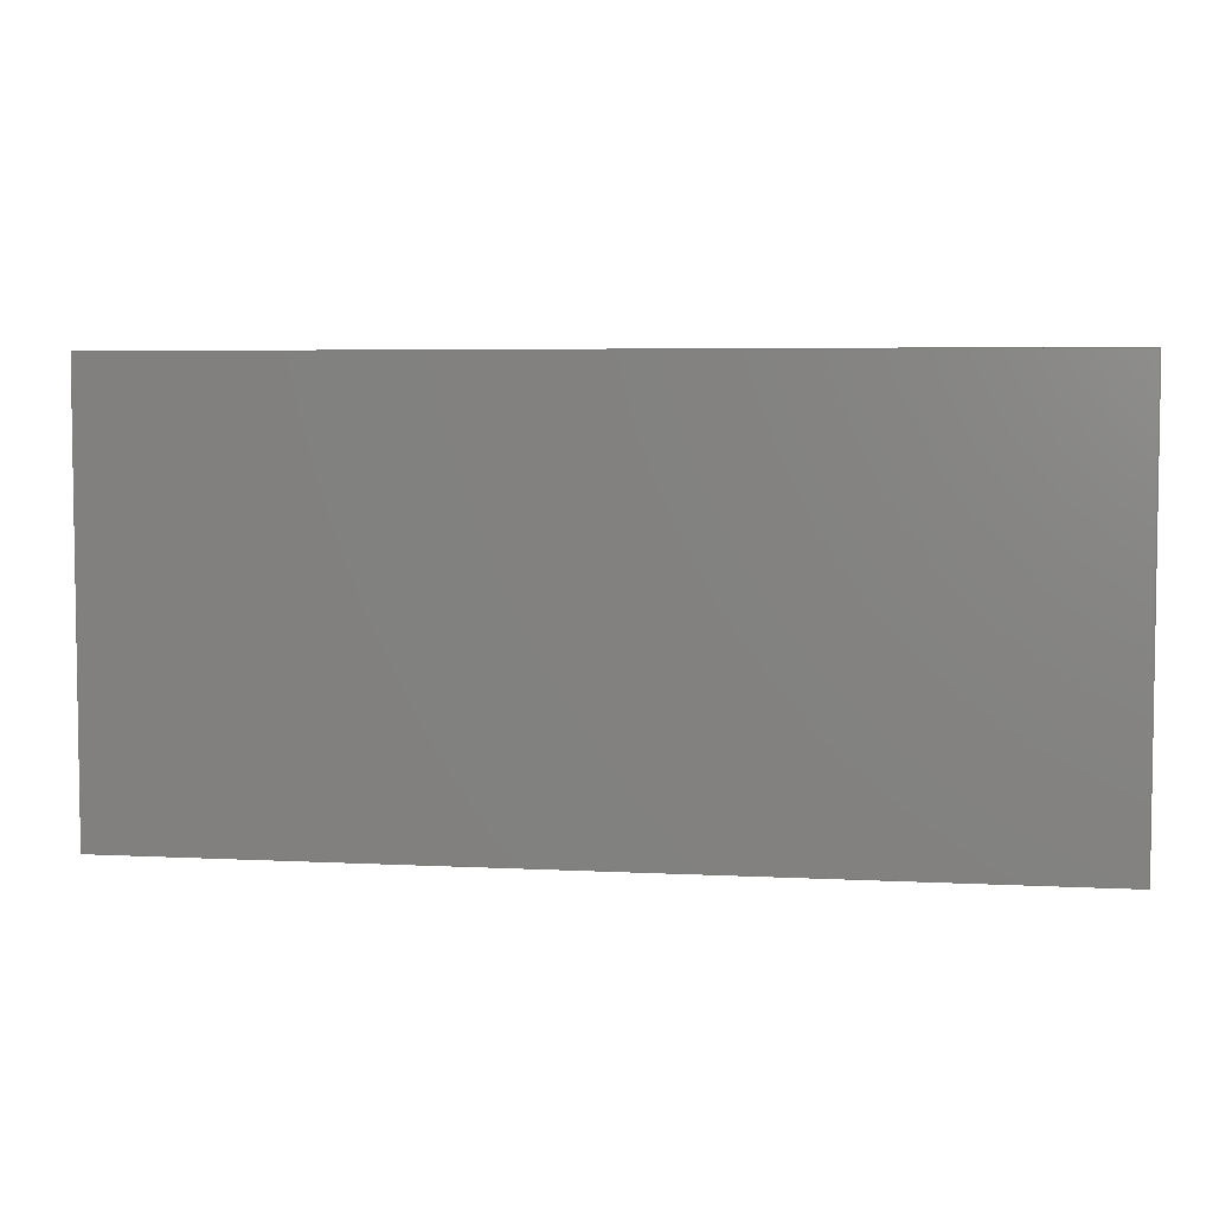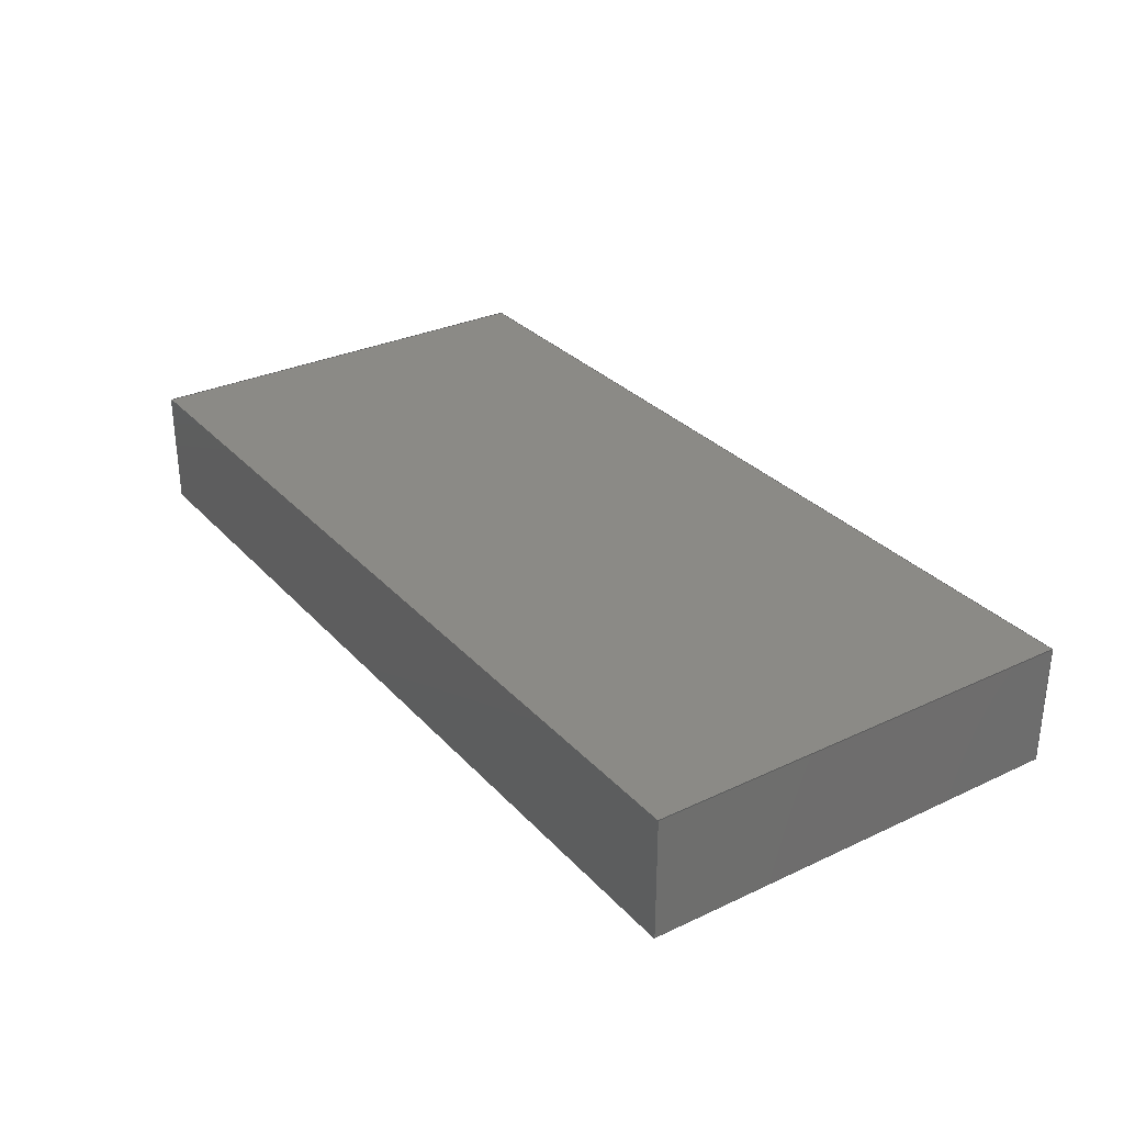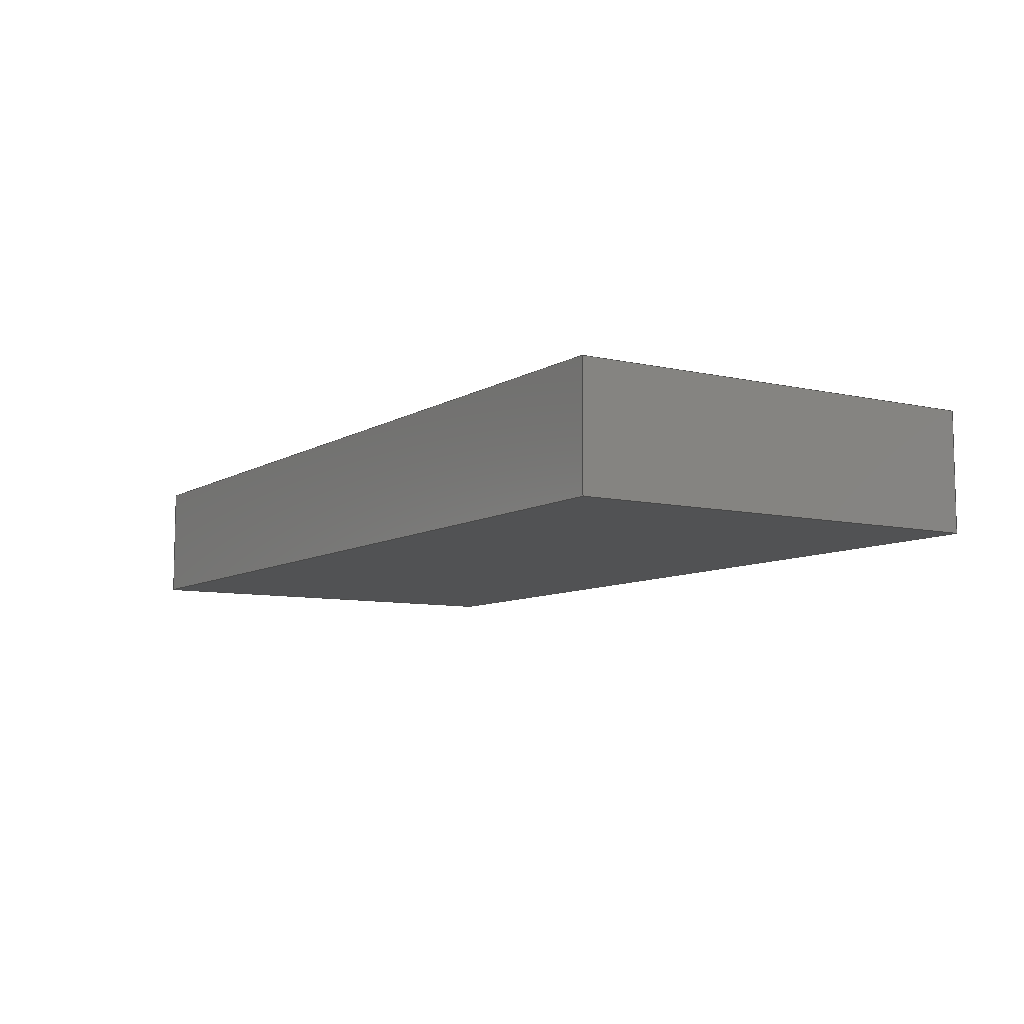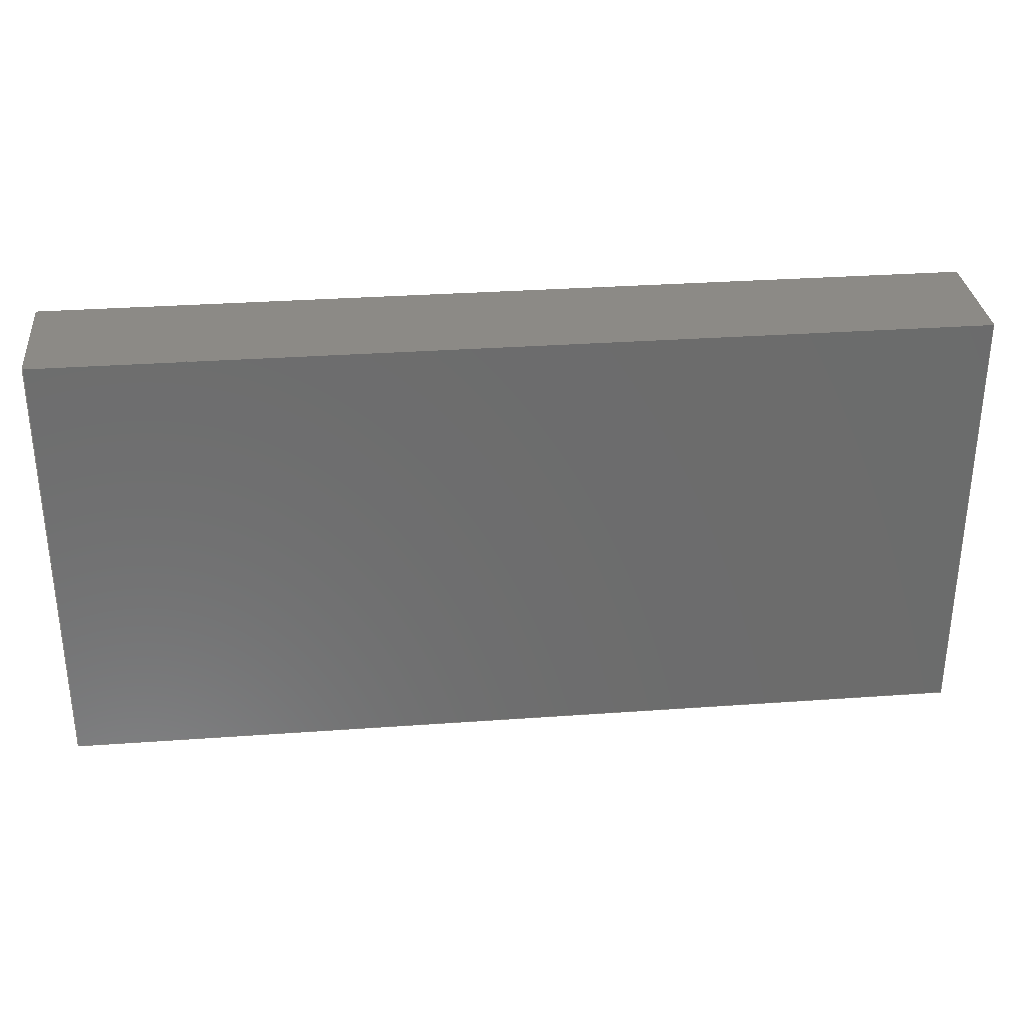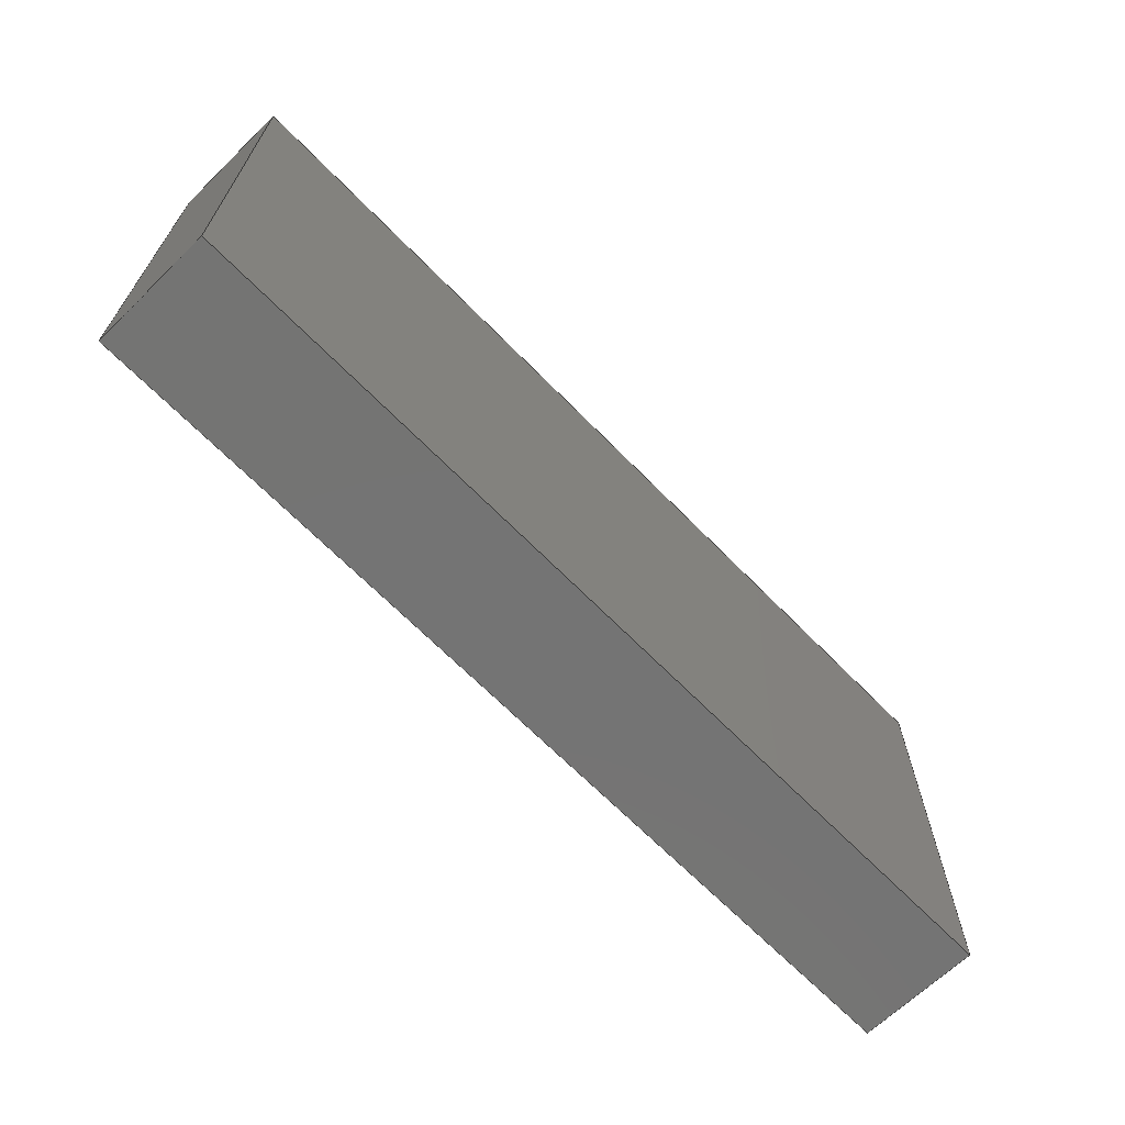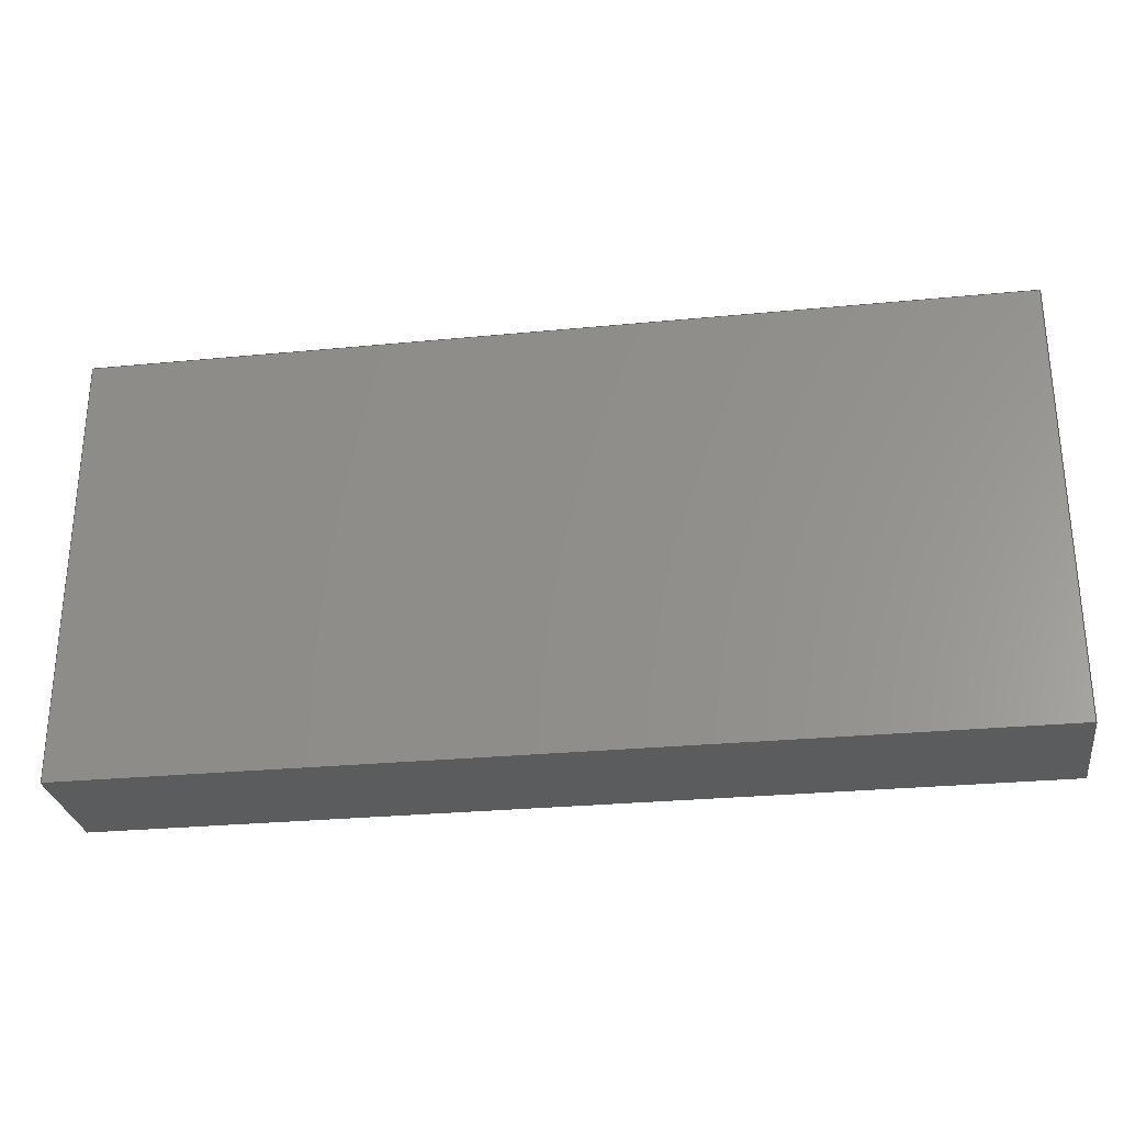
<metadata>
{"format":"step","ext":"stp","renderer":"f3d","projection":"perspective","resolution":1024,"background":"white","views":[{"elev":5.0,"azim":-170.7,"up":"+Z"},{"elev":30.5,"azim":55.9,"up":"+Y"},{"elev":-8.3,"azim":-122.3,"up":"+Y"},{"elev":31.6,"azim":174.2,"up":"+Z"},{"elev":-66.3,"azim":-45.7,"up":"+Z"},{"elev":-28.3,"azim":-171.7,"up":"+Z"}]}
</metadata>
<code>
ISO-10303-21;
DATA;
#1=MECHANICAL_DESIGN_GEOMETRIC_PRESENTATION_REPRESENTATION('',(#4),#174);
#2=SHAPE_REPRESENTATION_RELATIONSHIP('SRR','None',#180,#3);
#3=ADVANCED_BREP_SHAPE_REPRESENTATION('',(#5),#173);
#4=STYLED_ITEM('',(#189),#5);
#5=MANIFOLD_SOLID_BREP('Body1',#98);
#6=FACE_OUTER_BOUND('',#12,.T.);
#7=FACE_OUTER_BOUND('',#13,.T.);
#8=FACE_OUTER_BOUND('',#14,.T.);
#9=FACE_OUTER_BOUND('',#15,.T.);
#10=FACE_OUTER_BOUND('',#16,.T.);
#11=FACE_OUTER_BOUND('',#17,.T.);
#12=EDGE_LOOP('',(#62,#63,#64,#65));
#13=EDGE_LOOP('',(#66,#67,#68,#69));
#14=EDGE_LOOP('',(#70,#71,#72,#73));
#15=EDGE_LOOP('',(#74,#75,#76,#77));
#16=EDGE_LOOP('',(#78,#79,#80,#81));
#17=EDGE_LOOP('',(#82,#83,#84,#85));
#18=LINE('',#148,#30);
#19=LINE('',#150,#31);
#20=LINE('',#152,#32);
#21=LINE('',#153,#33);
#22=LINE('',#156,#34);
#23=LINE('',#158,#35);
#24=LINE('',#159,#36);
#25=LINE('',#162,#37);
#26=LINE('',#163,#38);
#27=LINE('',#166,#39);
#28=LINE('',#167,#40);
#29=LINE('',#169,#41);
#30=VECTOR('',#122,0.01);
#31=VECTOR('',#123,0.01);
#32=VECTOR('',#124,0.01);
#33=VECTOR('',#125,0.01);
#34=VECTOR('',#128,0.01);
#35=VECTOR('',#129,0.01);
#36=VECTOR('',#130,0.01);
#37=VECTOR('',#133,0.01);
#38=VECTOR('',#134,0.01);
#39=VECTOR('',#137,0.01);
#40=VECTOR('',#138,0.01);
#41=VECTOR('',#141,0.01);
#42=VERTEX_POINT('',#146);
#43=VERTEX_POINT('',#147);
#44=VERTEX_POINT('',#149);
#45=VERTEX_POINT('',#151);
#46=VERTEX_POINT('',#155);
#47=VERTEX_POINT('',#157);
#48=VERTEX_POINT('',#161);
#49=VERTEX_POINT('',#165);
#50=EDGE_CURVE('',#42,#43,#18,.T.);
#51=EDGE_CURVE('',#44,#42,#19,.T.);
#52=EDGE_CURVE('',#45,#44,#20,.T.);
#53=EDGE_CURVE('',#43,#45,#21,.T.);
#54=EDGE_CURVE('',#42,#46,#22,.T.);
#55=EDGE_CURVE('',#47,#46,#23,.T.);
#56=EDGE_CURVE('',#44,#47,#24,.T.);
#57=EDGE_CURVE('',#43,#48,#25,.T.);
#58=EDGE_CURVE('',#46,#48,#26,.T.);
#59=EDGE_CURVE('',#49,#47,#27,.T.);
#60=EDGE_CURVE('',#45,#49,#28,.T.);
#61=EDGE_CURVE('',#48,#49,#29,.T.);
#62=ORIENTED_EDGE('',*,*,#50,.F.);
#63=ORIENTED_EDGE('',*,*,#51,.F.);
#64=ORIENTED_EDGE('',*,*,#52,.F.);
#65=ORIENTED_EDGE('',*,*,#53,.F.);
#66=ORIENTED_EDGE('',*,*,#51,.T.);
#67=ORIENTED_EDGE('',*,*,#54,.T.);
#68=ORIENTED_EDGE('',*,*,#55,.F.);
#69=ORIENTED_EDGE('',*,*,#56,.F.);
#70=ORIENTED_EDGE('',*,*,#50,.T.);
#71=ORIENTED_EDGE('',*,*,#57,.T.);
#72=ORIENTED_EDGE('',*,*,#58,.F.);
#73=ORIENTED_EDGE('',*,*,#54,.F.);
#74=ORIENTED_EDGE('',*,*,#52,.T.);
#75=ORIENTED_EDGE('',*,*,#56,.T.);
#76=ORIENTED_EDGE('',*,*,#59,.F.);
#77=ORIENTED_EDGE('',*,*,#60,.F.);
#78=ORIENTED_EDGE('',*,*,#53,.T.);
#79=ORIENTED_EDGE('',*,*,#60,.T.);
#80=ORIENTED_EDGE('',*,*,#61,.F.);
#81=ORIENTED_EDGE('',*,*,#57,.F.);
#82=ORIENTED_EDGE('',*,*,#58,.T.);
#83=ORIENTED_EDGE('',*,*,#61,.T.);
#84=ORIENTED_EDGE('',*,*,#59,.T.);
#85=ORIENTED_EDGE('',*,*,#55,.T.);
#86=PLANE('',#112);
#87=PLANE('',#113);
#88=PLANE('',#114);
#89=PLANE('',#115);
#90=PLANE('',#116);
#91=PLANE('',#117);
#92=ADVANCED_FACE('',(#6),#86,.F.);
#93=ADVANCED_FACE('',(#7),#87,.T.);
#94=ADVANCED_FACE('',(#8),#88,.T.);
#95=ADVANCED_FACE('',(#9),#89,.T.);
#96=ADVANCED_FACE('',(#10),#90,.T.);
#97=ADVANCED_FACE('',(#11),#91,.T.);
#98=CLOSED_SHELL('',(#92,#93,#94,#95,#96,#97));
#99=DERIVED_UNIT_ELEMENT(#101,1);
#100=DERIVED_UNIT_ELEMENT(#175,-3);
#101=(
MASS_UNIT()
NAMED_UNIT(*)
SI_UNIT(.KILO.,.GRAM.)
);
#102=DERIVED_UNIT((#99,#100));
#103=MEASURE_REPRESENTATION_ITEM('density measure',
POSITIVE_RATIO_MEASURE(7850),#102);
#104=PROPERTY_DEFINITION_REPRESENTATION(#109,#106);
#105=PROPERTY_DEFINITION_REPRESENTATION(#110,#107);
#106=REPRESENTATION('material name',(#108),#173);
#107=REPRESENTATION('density',(#103),#173);
#108=DESCRIPTIVE_REPRESENTATION_ITEM('Steel','Steel');
#109=PROPERTY_DEFINITION('material property','material name',#182);
#110=PROPERTY_DEFINITION('material property','density of part',#182);
#111=AXIS2_PLACEMENT_3D('placement',#144,#118,#119);
#112=AXIS2_PLACEMENT_3D('',#145,#120,#121);
#113=AXIS2_PLACEMENT_3D('',#154,#126,#127);
#114=AXIS2_PLACEMENT_3D('',#160,#131,#132);
#115=AXIS2_PLACEMENT_3D('',#164,#135,#136);
#116=AXIS2_PLACEMENT_3D('',#168,#139,#140);
#117=AXIS2_PLACEMENT_3D('',#170,#142,#143);
#118=DIRECTION('axis',(0,0,1));
#119=DIRECTION('refdir',(1,0,0));
#120=DIRECTION('center_axis',(0,-1,4.142e-51));
#121=DIRECTION('ref_axis',(0,-4.142e-51,-1));
#122=DIRECTION('',(-6.311e-30,4.142e-51,1));
#123=DIRECTION('',(1,2.614e-80,6.311e-30));
#124=DIRECTION('',(6.311e-30,-4.142e-51,-1));
#125=DIRECTION('',(-1,-2.614e-80,-6.311e-30));
#126=DIRECTION('center_axis',(6.311e-30,-4.142e-51,
-1));
#127=DIRECTION('ref_axis',(1,1.109e-31,6.311e-30));
#128=DIRECTION('',(0,-1,4.142e-51));
#129=DIRECTION('',(1,1.109e-31,6.311e-30));
#130=DIRECTION('',(0,-1,4.142e-51));
#131=DIRECTION('center_axis',(1,2.614e-80,6.311e-30));
#132=DIRECTION('ref_axis',(-6.311e-30,5.916e-31,1));
#133=DIRECTION('',(0,-1,4.142e-51));
#134=DIRECTION('',(-6.311e-30,5.916e-31,1));
#135=DIRECTION('center_axis',(-1,-2.614e-80,-6.311e-30));
#136=DIRECTION('ref_axis',(6.311e-30,-5.916e-31,-1));
#137=DIRECTION('',(6.311e-30,-5.916e-31,-1));
#138=DIRECTION('',(0,-1,4.142e-51));
#139=DIRECTION('center_axis',(-6.311e-30,4.142e-51,
1));
#140=DIRECTION('ref_axis',(-1,-1.109e-31,-6.311e-30));
#141=DIRECTION('',(-1,-1.109e-31,-6.311e-30));
#142=DIRECTION('center_axis',(0,-1,4.142e-51));
#143=DIRECTION('ref_axis',(0,-4.142e-51,-1));
#144=CARTESIAN_POINT('',(0,0,0));
#145=CARTESIAN_POINT('Origin',(1.959,0.25,3.196));
#146=CARTESIAN_POINT('',(2.909,0.25,2.741));
#147=CARTESIAN_POINT('',(2.909,0.25,3.651));
#148=CARTESIAN_POINT('',(2.909,0.25,2.969));
#149=CARTESIAN_POINT('',(1.009,0.25,2.741));
#150=CARTESIAN_POINT('',(1.484,0.25,2.741));
#151=CARTESIAN_POINT('',(1.009,0.25,3.651));
#152=CARTESIAN_POINT('',(1.009,0.25,3.424));
#153=CARTESIAN_POINT('',(2.434,0.25,3.651));
#154=CARTESIAN_POINT('Origin',(1.009,0.8,2.741));
#155=CARTESIAN_POINT('',(2.909,1.135e-50,2.741));
#156=CARTESIAN_POINT('',(2.909,0.8,2.741));
#157=CARTESIAN_POINT('',(1.009,1.135e-50,2.741));
#158=CARTESIAN_POINT('',(1.009,1.135e-50,2.741));
#159=CARTESIAN_POINT('',(1.009,0.8,2.741));
#160=CARTESIAN_POINT('Origin',(2.909,0.8,2.741));
#161=CARTESIAN_POINT('',(2.909,1.512e-50,3.651));
#162=CARTESIAN_POINT('',(2.909,0.8,3.651));
#163=CARTESIAN_POINT('',(2.909,1.135e-50,2.741));
#164=CARTESIAN_POINT('Origin',(1.009,0.8,3.651));
#165=CARTESIAN_POINT('',(1.009,1.512e-50,3.651));
#166=CARTESIAN_POINT('',(1.009,1.512e-50,3.651));
#167=CARTESIAN_POINT('',(1.009,0.8,3.651));
#168=CARTESIAN_POINT('Origin',(2.909,0.8,3.651));
#169=CARTESIAN_POINT('',(2.909,1.512e-50,3.651));
#170=CARTESIAN_POINT('Origin',(1.959,1.324e-50,3.196));
#171=UNCERTAINTY_MEASURE_WITH_UNIT(LENGTH_MEASURE(1e-05),#175,
'DISTANCE_ACCURACY_VALUE',
'Maximum model space distance between geometric entities at asserted c
onnectivities');
#172=UNCERTAINTY_MEASURE_WITH_UNIT(LENGTH_MEASURE(1e-05),#175,
'DISTANCE_ACCURACY_VALUE',
'Maximum model space distance between geometric entities at asserted c
onnectivities');
#173=(
GEOMETRIC_REPRESENTATION_CONTEXT(3)
GLOBAL_UNCERTAINTY_ASSIGNED_CONTEXT((#171))
GLOBAL_UNIT_ASSIGNED_CONTEXT((#175,#176,#177))
REPRESENTATION_CONTEXT('','3D')
);
#174=(
GEOMETRIC_REPRESENTATION_CONTEXT(3)
GLOBAL_UNCERTAINTY_ASSIGNED_CONTEXT((#172))
GLOBAL_UNIT_ASSIGNED_CONTEXT((#175,#176,#177))
REPRESENTATION_CONTEXT('','3D')
);
#175=(
LENGTH_UNIT()
NAMED_UNIT(*)
SI_UNIT($,.METRE.)
);
#176=(
NAMED_UNIT(*)
PLANE_ANGLE_UNIT()
SI_UNIT($,.RADIAN.)
);
#177=(
NAMED_UNIT(*)
SI_UNIT($,.STERADIAN.)
SOLID_ANGLE_UNIT()
);
#178=SHAPE_DEFINITION_REPRESENTATION(#179,#180);
#179=PRODUCT_DEFINITION_SHAPE('',$,#182);
#180=SHAPE_REPRESENTATION('',(#111),#173);
#181=PRODUCT_DEFINITION_CONTEXT('part definition',#186,'design');
#182=PRODUCT_DEFINITION('bed (2)','bed (2)',#183,#181);
#183=PRODUCT_DEFINITION_FORMATION('',$,#188);
#184=PRODUCT_RELATED_PRODUCT_CATEGORY('bed (2)','bed (2)',(#188));
#185=APPLICATION_PROTOCOL_DEFINITION('international standard',
'automotive_design',2009,#186);
#186=APPLICATION_CONTEXT(
'Core Data for Automotive Mechanical Design Process');
#187=PRODUCT_CONTEXT('part definition',#186,'mechanical');
#188=PRODUCT('bed (2)','bed (2)',$,(#187));
#189=PRESENTATION_STYLE_ASSIGNMENT((#190));
#190=SURFACE_STYLE_USAGE(.BOTH.,#191);
#191=SURFACE_SIDE_STYLE('',(#192));
#192=SURFACE_STYLE_FILL_AREA(#193);
#193=FILL_AREA_STYLE('Steel - Satin',(#194));
#194=FILL_AREA_STYLE_COLOUR('Steel - Satin',#195);
#195=COLOUR_RGB('Steel - Satin',0.6275,0.6275,0.6275);
ENDSEC;
END-ISO-10303-21;

</code>
